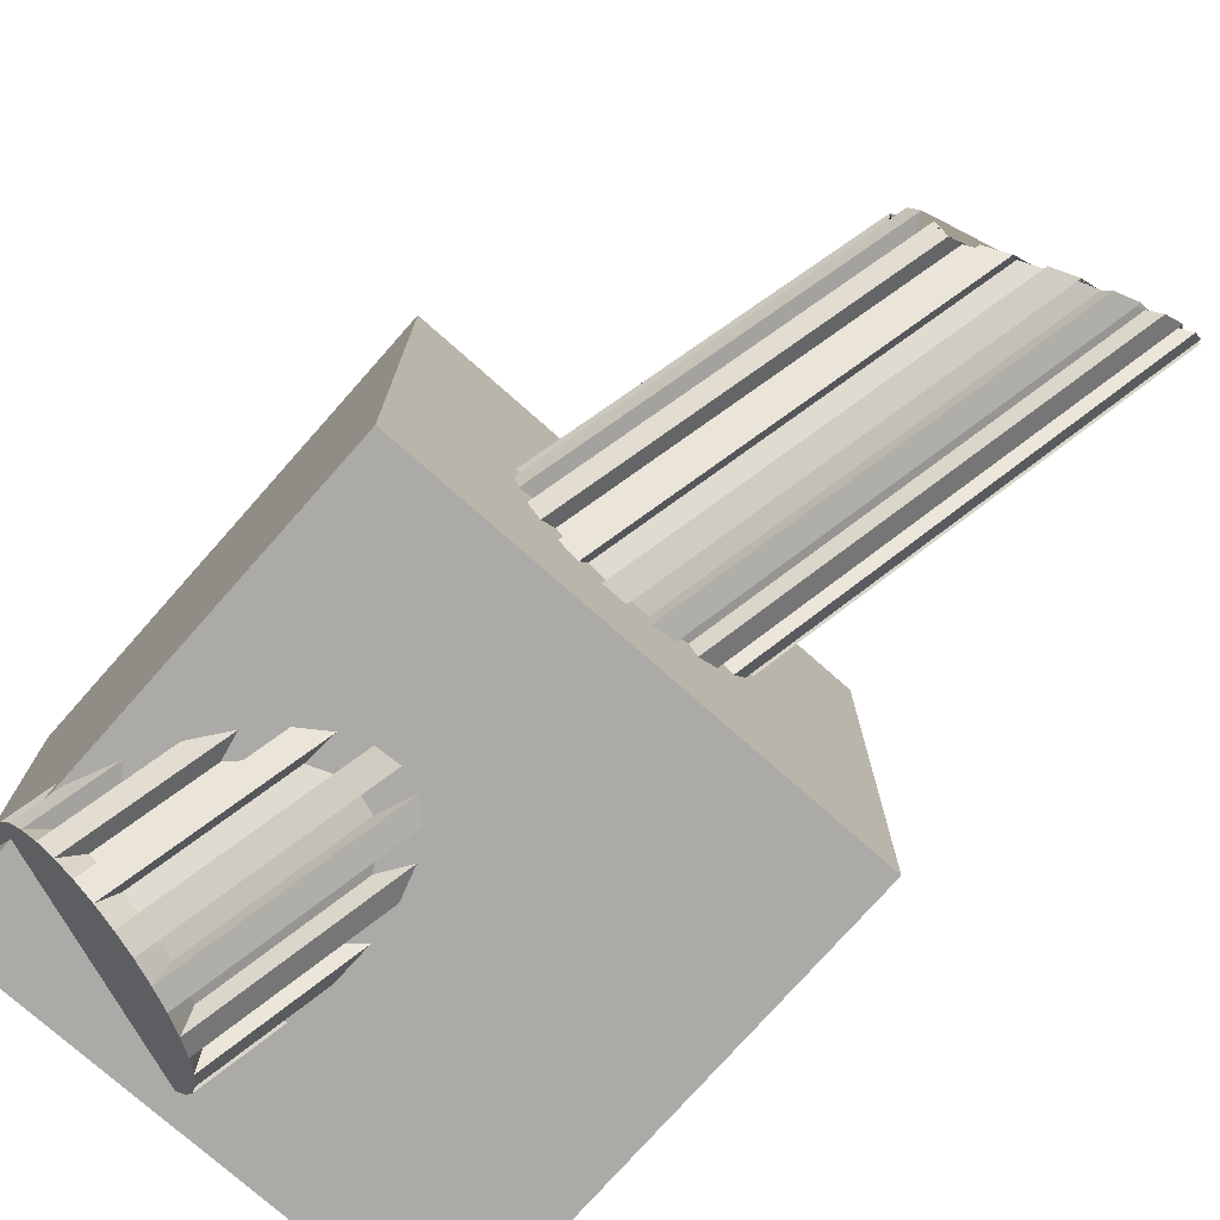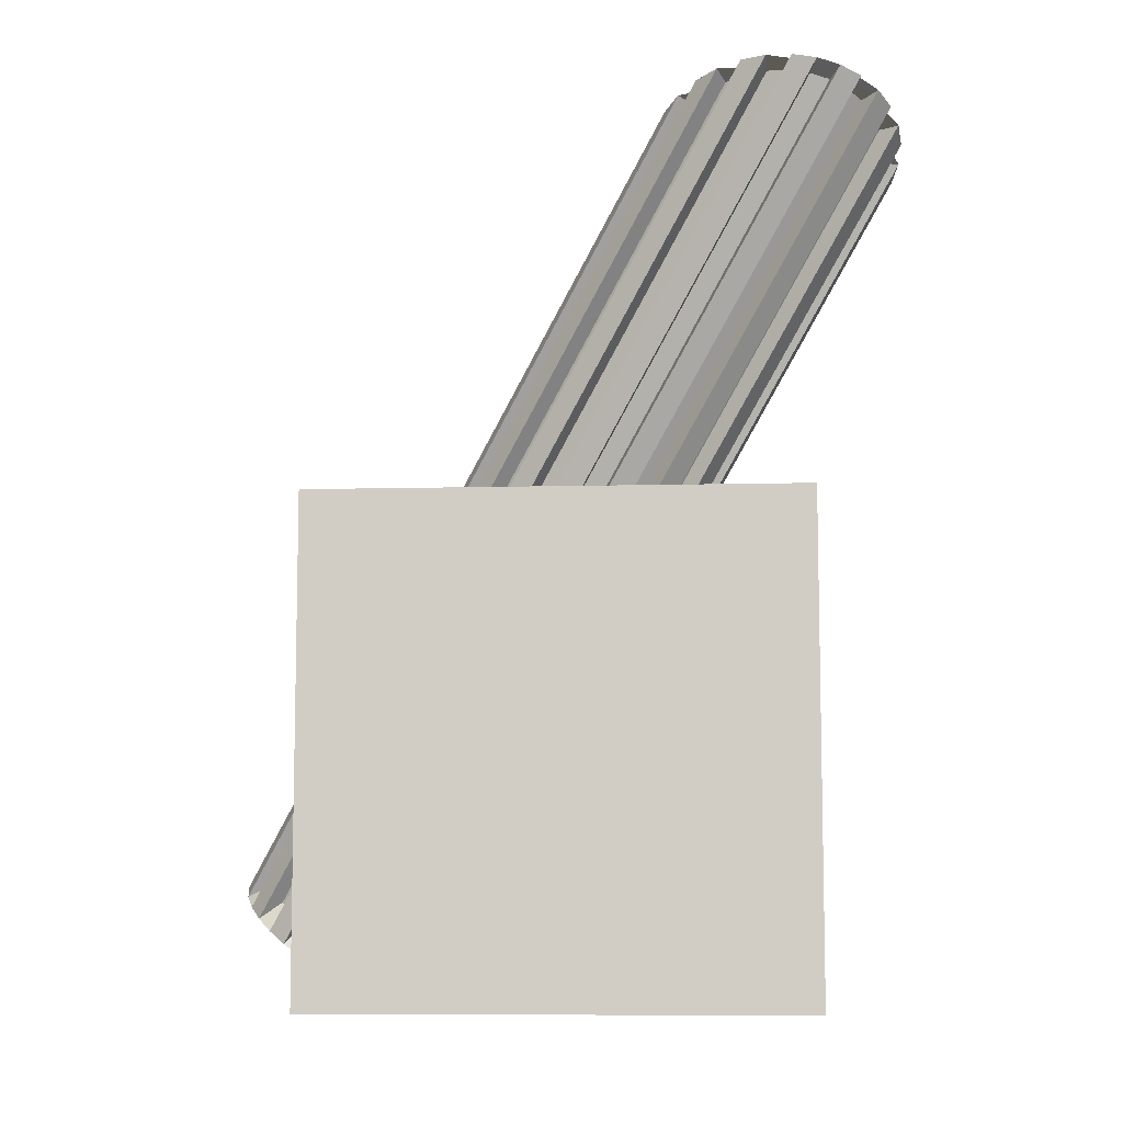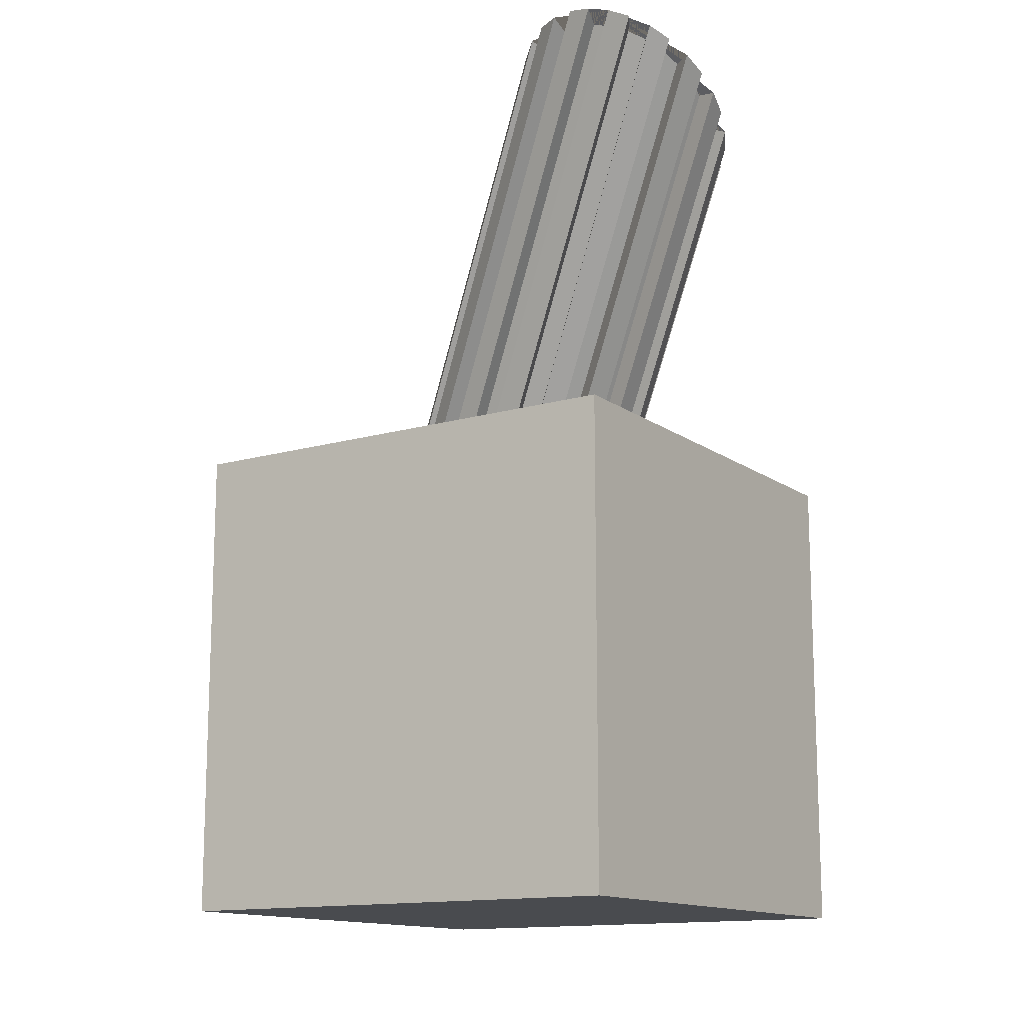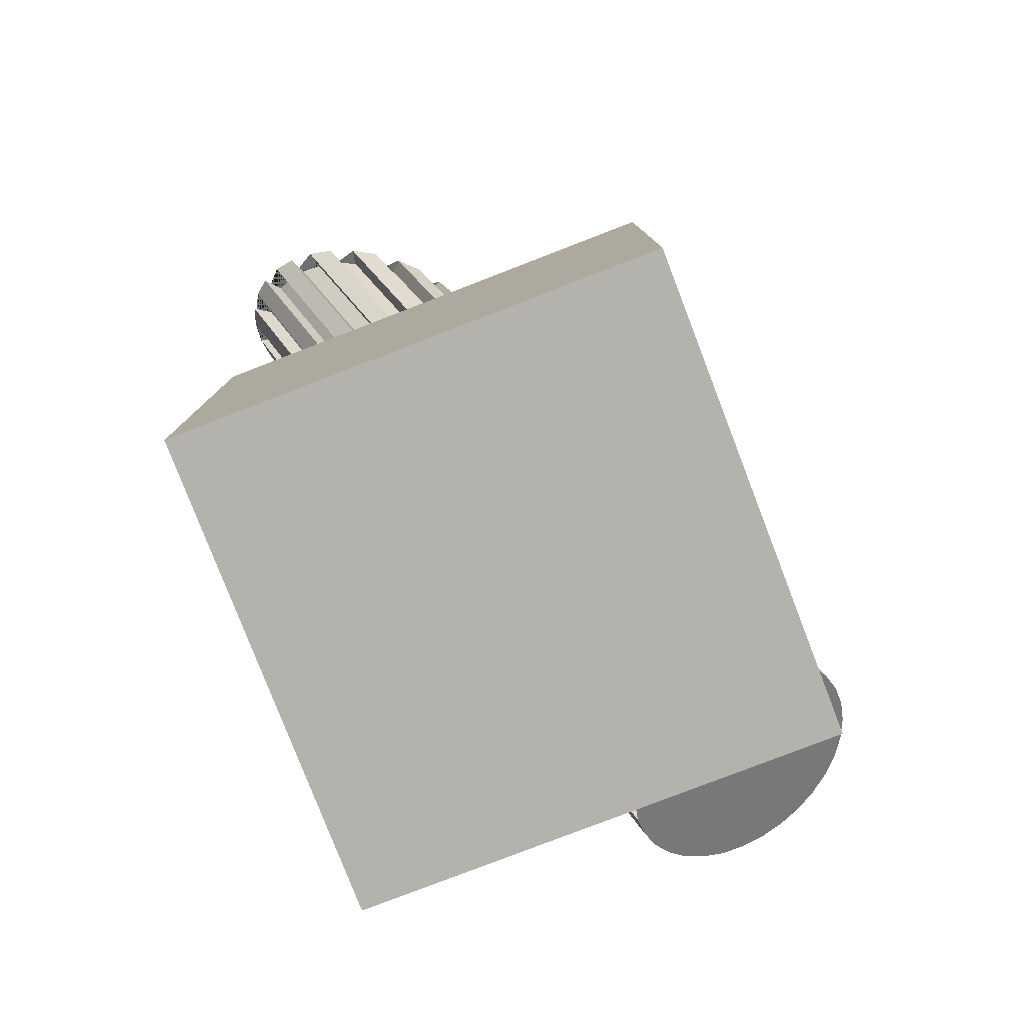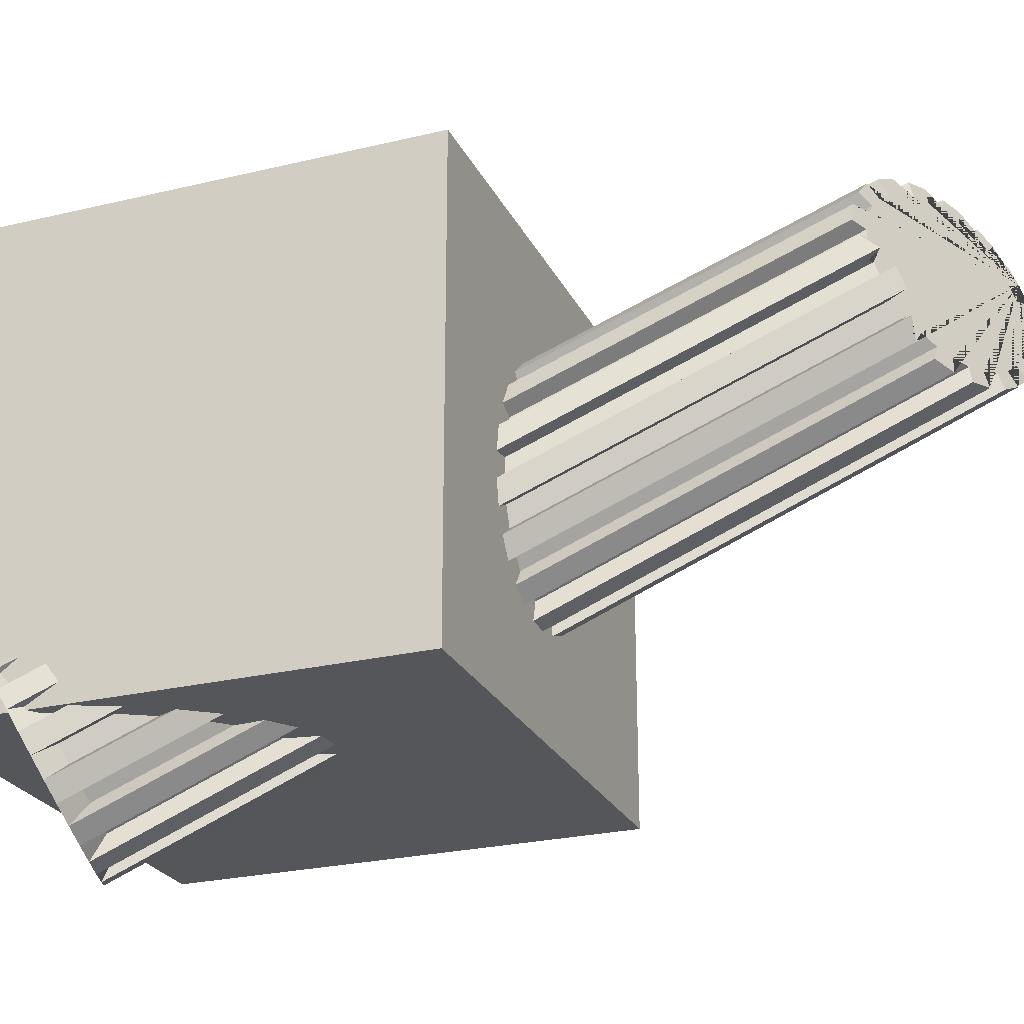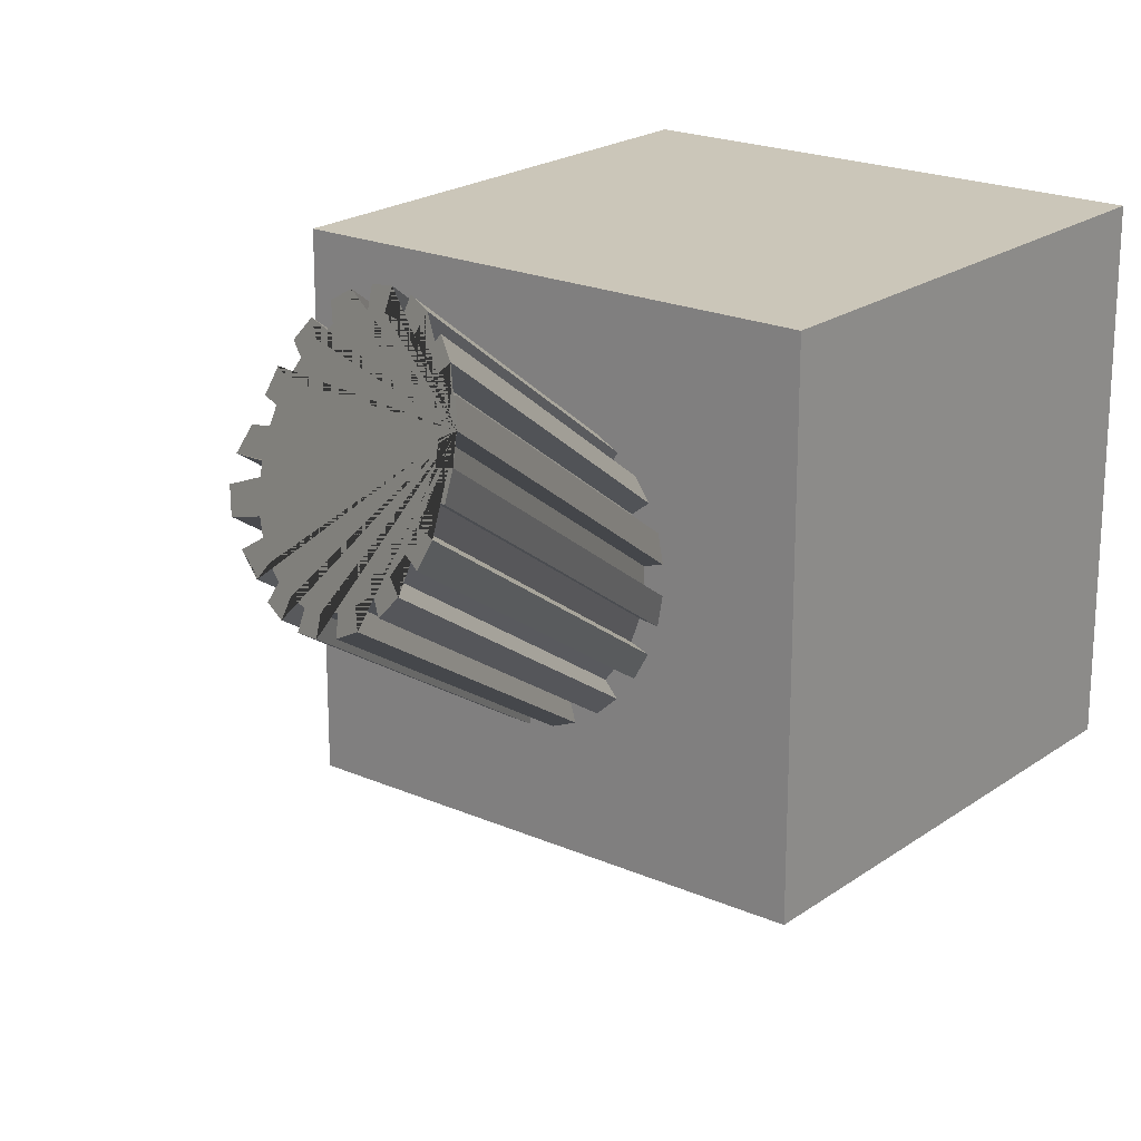
<metadata>
{"format":"obj","ext":"obj","renderer":"f3d","projection":"perspective","resolution":1024,"background":"white","views":[{"elev":-75.9,"azim":138.5,"up":"+Z"},{"elev":-8.5,"azim":-86.0,"up":"+Y"},{"elev":-13.8,"azim":-56.9,"up":"+Y"},{"elev":-79.5,"azim":21.1,"up":"+Y"},{"elev":-25.1,"azim":111.3,"up":"+Z"},{"elev":20.8,"azim":-141.6,"up":"+Z"}]}
</metadata>
<code>
o Floor_basic.006_Cube.020
v 0.5 -0.5784 -0.4986
v 0.5 -0.5784 0.5014
v -0.5 -0.5784 0.5014
v -0.5 -0.5784 -0.4986
v 0.5 0.4216 -0.4986
v 0.5 0.4216 0.5014
v -0.5 0.4216 0.5014
v -0.5 0.4216 -0.4986
v 0.2675 -0.5721 -0.3232
v 0.3129 -0.5615 -0.3153
v 0.3576 -0.5464 -0.3154
v 0.4 -0.5272 -0.3236
v 0.4385 -0.5048 -0.3394
v 0.4715 -0.4799 -0.3624
v 0.4977 -0.4537 -0.3915
v 0.5163 -0.4269 -0.4257
v 0.5264 -0.4008 -0.4638
v 0.5277 -0.3762 -0.5041
v 0.5201 -0.3542 -0.5452
v 0.5039 -0.3355 -0.5855
v 0.4798 -0.321 -0.6234
v 0.4486 -0.3111 -0.6574
v 0.4116 -0.3062 -0.6864
v 0.3702 -0.3066 -0.7091
v 0.326 -0.3122 -0.7247
v 0.2806 -0.3227 -0.7326
v 0.2359 -0.3379 -0.7325
v 0.1935 -0.357 -0.7243
v 0.1551 -0.3795 -0.7085
v 0.1221 -0.4043 -0.6855
v 0.09581 -0.4306 -0.6564
v 0.07727 -0.4573 -0.6221
v 0.06715 -0.4835 -0.5841
v 0.06587 -0.508 -0.5438
v 0.07345 -0.5301 -0.5027
v 0.08962 -0.5487 -0.4624
v 0.1137 -0.5633 -0.4245
v 0.1449 -0.5731 -0.3904
v 0.1819 -0.578 -0.3615
v 0.2233 -0.5776 -0.3388
v 0.2582 -0.5118 -0.3291
v 0.2968 -0.5028 -0.3224
v 0.3347 -0.4899 -0.3225
v 0.3707 -0.4737 -0.3295
v 0.4034 -0.4546 -0.3429
v 0.4314 -0.4335 -0.3624
v 0.4537 -0.4112 -0.3871
v 0.4694 -0.3885 -0.4162
v 0.478 -0.3663 -0.4485
v 0.4791 -0.3455 -0.4827
v 0.4727 -0.3268 -0.5176
v 0.4589 -0.3109 -0.5518
v 0.4385 -0.2986 -0.584
v 0.412 -0.2902 -0.613
v 0.3806 -0.286 -0.6375
v 0.3454 -0.2863 -0.6568
v 0.3079 -0.2911 -0.6701
v 0.2694 -0.3 -0.6768
v 0.2314 -0.3129 -0.6767
v 0.1954 -0.3292 -0.6697
v 0.1627 -0.3482 -0.6563
v 0.1347 -0.3693 -0.6368
v 0.1124 -0.3916 -0.612
v 0.09668 -0.4143 -0.583
v 0.08809 -0.4365 -0.5507
v 0.087 -0.4574 -0.5165
v 0.09344 -0.4761 -0.4816
v 0.1072 -0.4919 -0.4474
v 0.1277 -0.5043 -0.4152
v 0.1541 -0.5127 -0.3862
v 0.1855 -0.5168 -0.3616
v 0.2207 -0.5165 -0.3424
v -0.4819 1.232 0.5401
v -0.4684 1.217 0.5748
v -0.2438 1.102 0.6375
v -0.3004 1.114 0.6854
v -0.4128 1.256 0.3355
v -0.4436 1.259 0.3754
v -0.4795 1.277 0.3653
v -0.5066 1.276 0.4148
v -0.2915 1.12 0.6471
v -0.3373 1.14 0.6485
v -0.3543 1.137 0.687
v -0.4666 1.258 0.4173
v -0.4039 1.161 0.6787
v -0.481 1.253 0.4599
v -0.5235 1.27 0.4649
v -0.5296 1.26 0.5137
v -0.3794 1.16 0.6415
v -0.4472 1.184 0.661
v -0.4161 1.18 0.6264
v -0.4861 1.244 0.5013
v -0.4826 1.207 0.6345
v -0.5246 1.245 0.5594
v -0.5087 1.228 0.6002
v -0.4462 1.199 0.6039
v -0.03966 1.037 0.5453
v -0.07011 1.055 0.5282
v -0.1036 1.151 0.2222
v -0.01631 1.053 0.4464
v -0.1914 1.191 0.2166
v -0.1456 1.171 0.2152
v -0.2391 1.209 0.2262
v -0.2387 1.219 0.1896
v -0.03933 1.052 0.4884
v -0.08367 1.045 0.5878
v -0.295 1.238 0.2102
v -0.3492 1.254 0.2394
v -0.1337 1.057 0.6243
v -0.15 1.072 0.5953
v -0.2869 1.225 0.2437
v -0.1075 1.062 0.5643
v -0.3329 1.239 0.2684
v -0.188 1.073 0.6535
v -0.4433 1.274 0.3184
v -0.3992 1.266 0.2759
v -0.3754 1.249 0.2994
v -0.2442 1.092 0.6741
v -0.196 1.086 0.62
v -0.1286 1.174 0.1767
v -0.03671 1.112 0.2598
v -0.01451 1.095 0.2889
v -0.001024 1.079 0.3236
v -0.003403 1.034 0.4984
v 0.003218 1.067 0.3624
v -0.06678 1.131 0.2373
v -0.001943 1.058 0.4038
v -0.1825 1.197 0.1783
v -0.07906 1.15 0.185
v 0.02371 1.035 0.449
v 0.03462 1.087 0.3715
v -0.03574 1.127 0.2027
v 0.03721 1.051 0.4049
v 0.0326 1.044 0.3998
v 0.02591 1.113 0.3324
v 0.007945 1.077 0.3195
v -0.008327 1.128 0.2435
v -0.0158 1.107 0.2422
v -0.02562 1.12 0.2103
v 0.01967 1.061 0.3577
v 0.01141 1.126 0.2892
v -0.003568 1.092 0.2821
f 1 2 3 4
f 5 8 7 6
f 1 5 6 2
f 2 6 7 3
f 3 7 8 4
f 5 1 4 8
f 37 93 96 69
f 10 11 43 42
f 36 37 69 68
f 19 135 136 123 51
f 18 19 51 50
f 9 76 81 41
f 27 107 111 59
f 26 27 59 58
f 10 9 40 39 38 37 36 35 34 33 32 31 30 29 28 27 26 25 24 23 22 21 20 19 18 17 16 15 14 13 12 11
f 11 114 119 43
f 28 29 61 60
f 29 116 117 61
f 20 21 53 52
f 21 137 138 121 53
f 38 39 71 70
f 12 13 45 44
f 39 85 89 71
f 13 106 112 45
f 30 31 63 62
f 31 79 78 63
f 22 23 55 54
f 23 129 99 55
f 40 9 41 72
f 14 15 47 46
f 15 124 105 47
f 32 33 65 64
f 33 87 86 65
f 24 25 57 56
f 25 128 101 57
f 16 17 49 48
f 17 133 134 127 49
f 34 35 67 66
f 35 94 73 67
f 112 110 44 45
f 97 106 13 14
f 74 95 36 68
f 123 125 50 51
f 127 100 48 49
f 125 140 131 18 50
f 82 83 40 72
f 98 97 14 46
f 80 79 31 32
f 105 98 46 47
f 99 126 54 55
f 120 129 23 24
f 131 133 17 18
f 104 128 25 26
f 126 132 22 54
f 111 103 58 59
f 119 75 42 43
f 90 93 37 38
f 92 88 34 66
f 77 115 30 62
f 81 82 72 41
f 103 104 26 58
f 132 139 137 21 22
f 113 108 28 60
f 91 90 38 70
f 100 130 16 48
f 109 114 11 12
f 110 109 12 44
f 75 118 10 42
f 141 135 19 20
f 88 87 33 34
f 122 142 141 20 52
f 108 107 27 28
f 130 124 15 16
f 73 92 66 67
f 102 120 24 56
f 115 116 29 30
f 86 84 64 65
f 95 94 35 36
f 117 113 60 61
f 121 122 52 53
f 96 74 68 69
f 83 85 39 40
f 84 80 32 64
f 118 76 9 10
f 89 91 70 71
f 78 77 62 63
f 101 102 56 57
f 94 95 74 96 93 90 91 89 85 83 82 81 76 118 75 119 114 109 110 112 106 97 98 105 124 130 100 127 134 133 131 140 125 123 136 135 141 142 122 121 138 137 139 132 126 99 129 120 102 101 128 104 103 111 107 108 113 117 116 115 77 78 79 80 84 86 87 88 92 73

</code>
